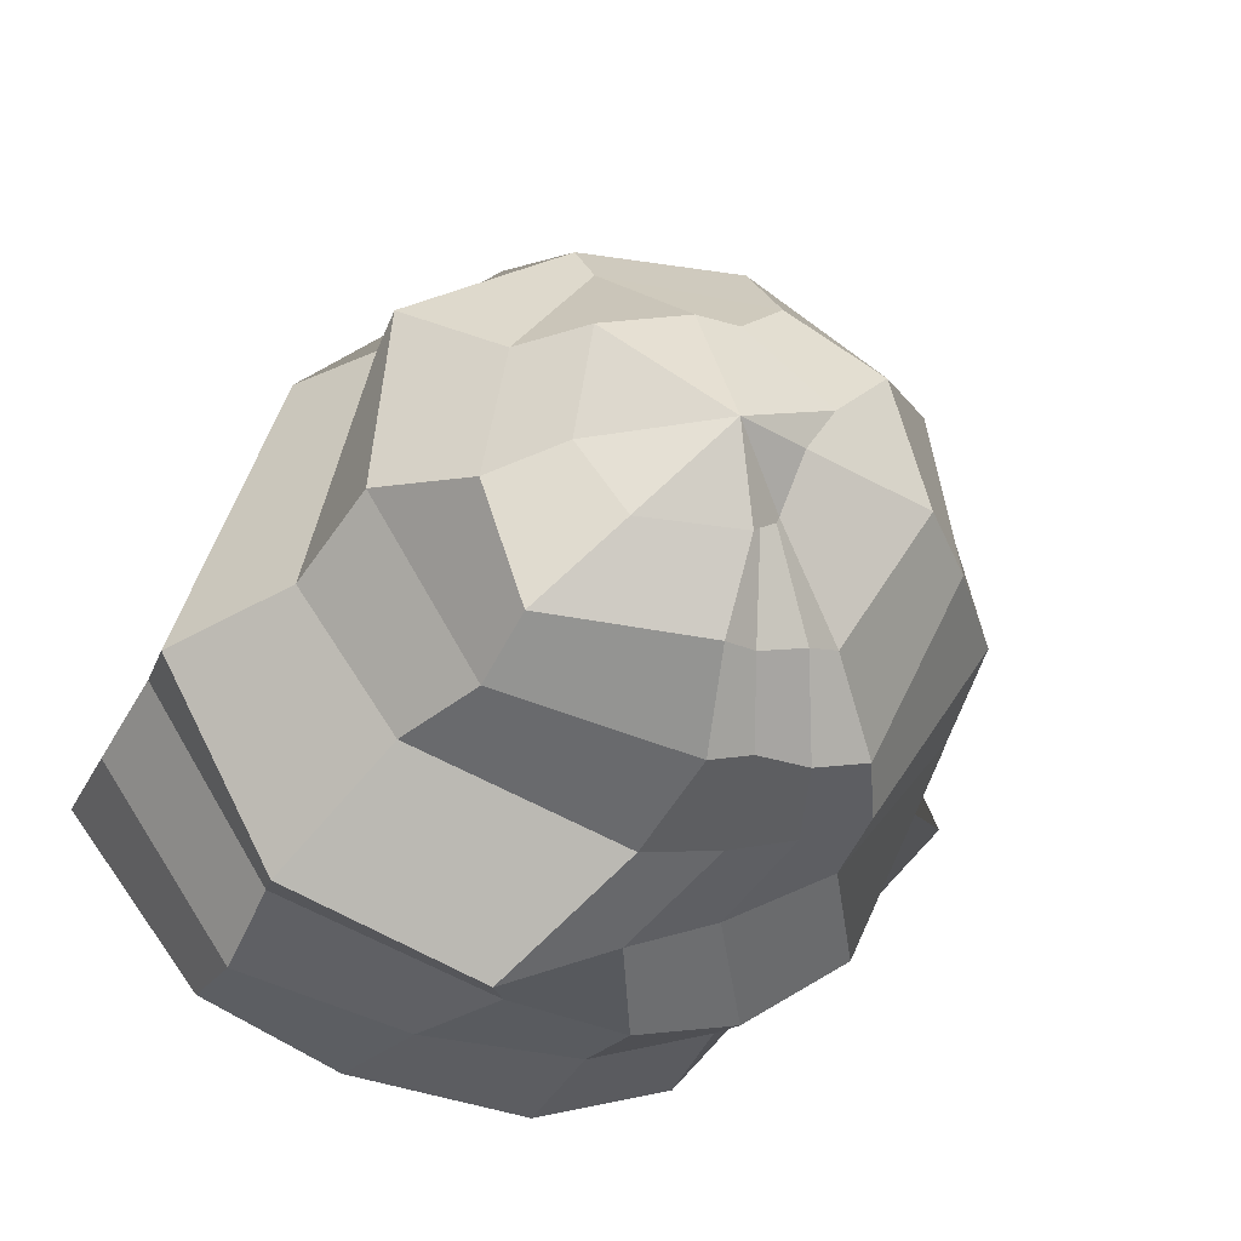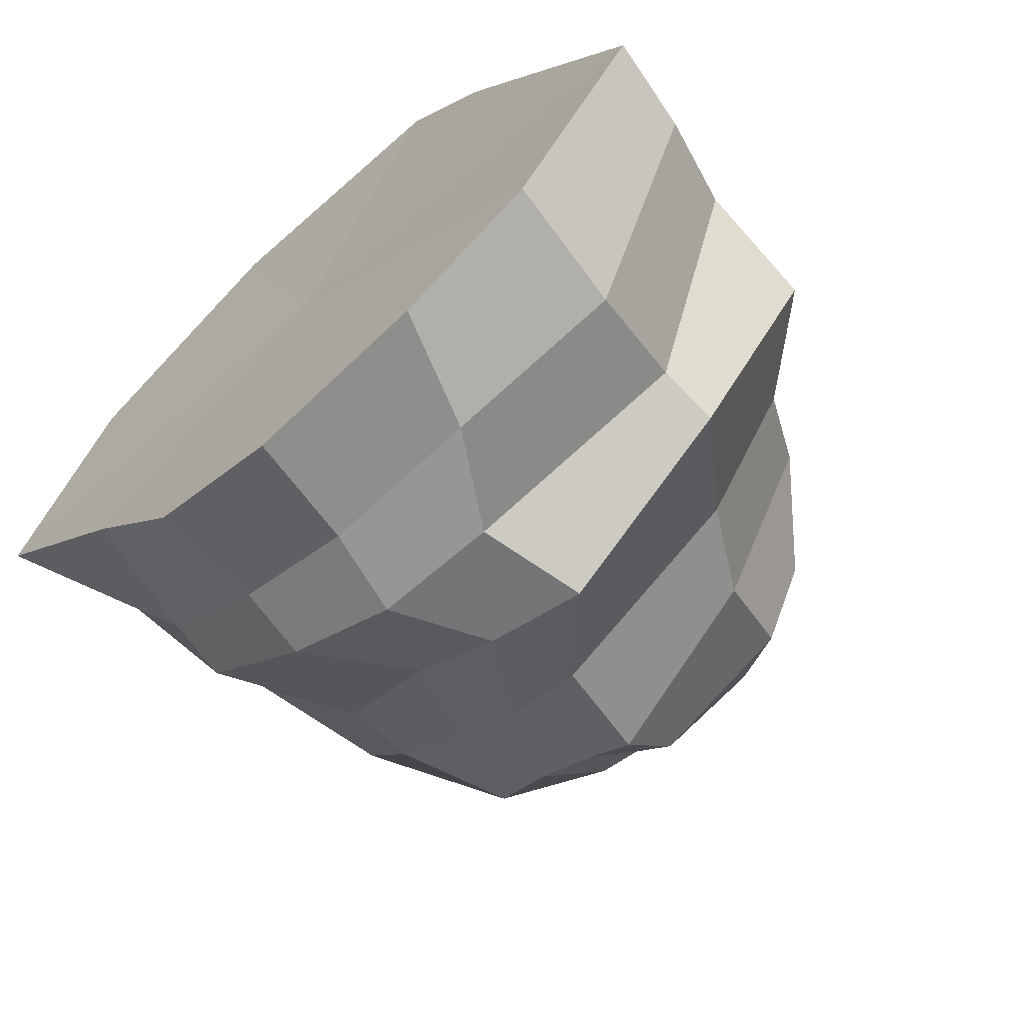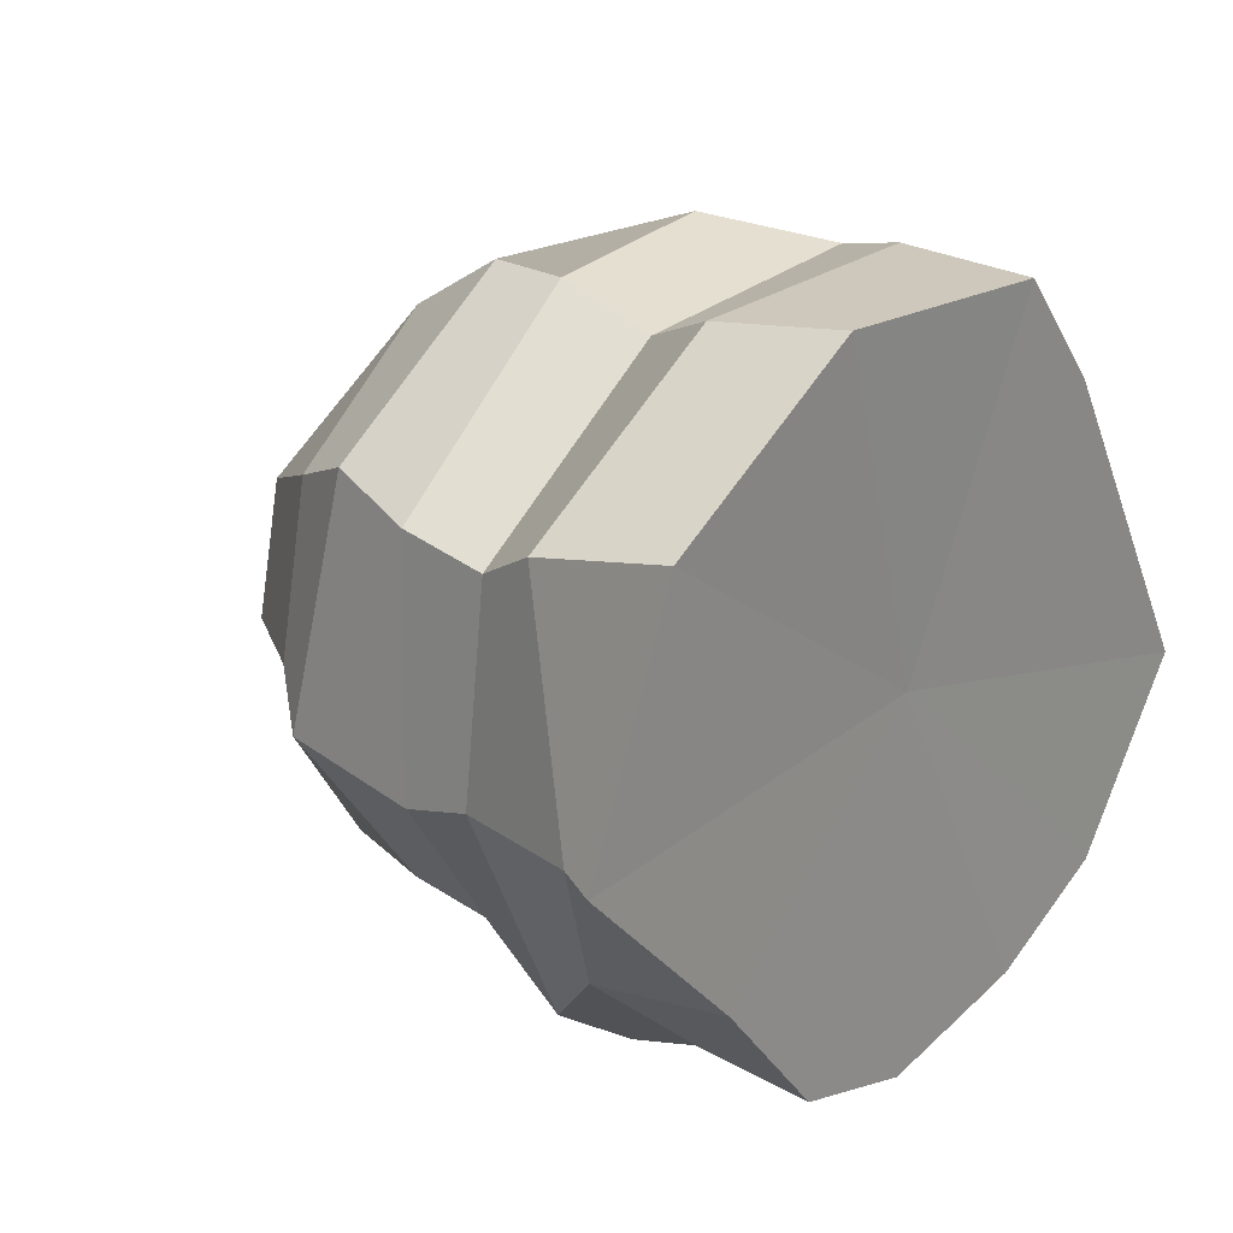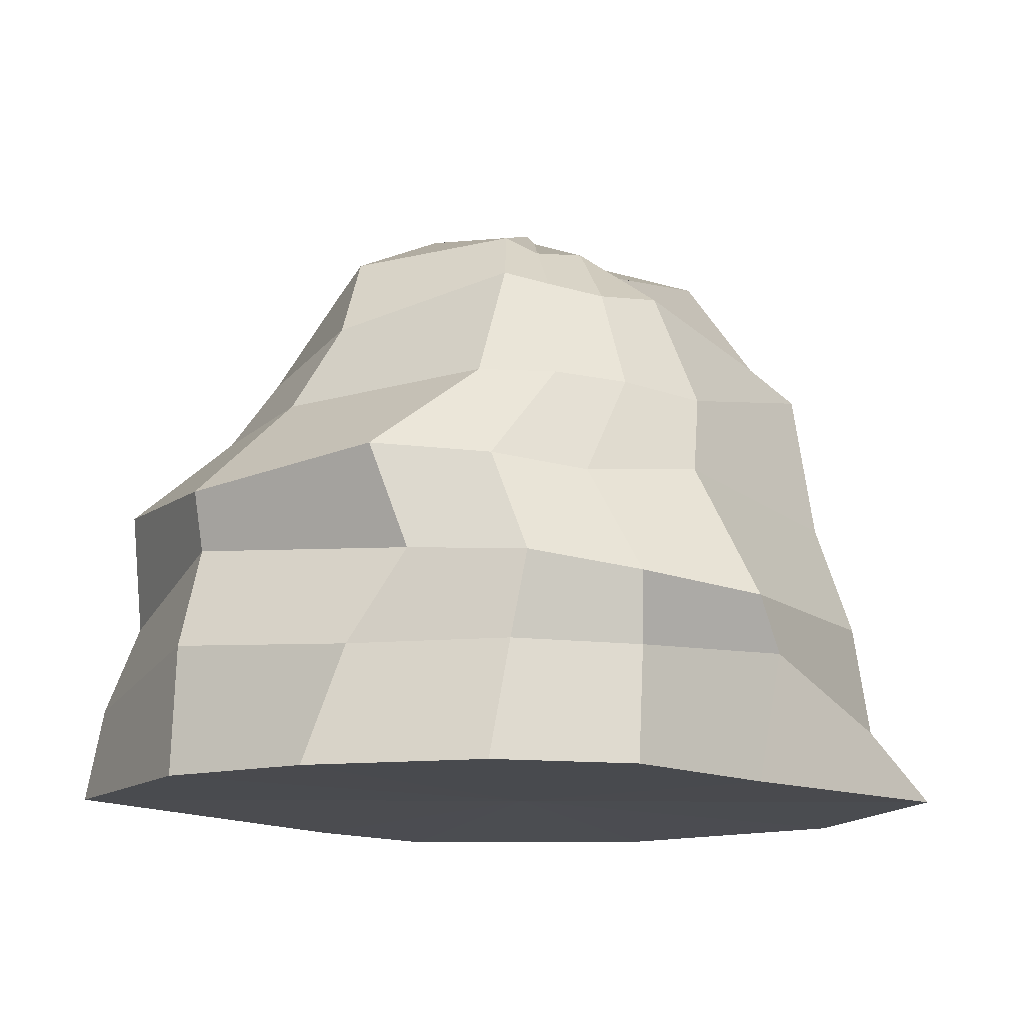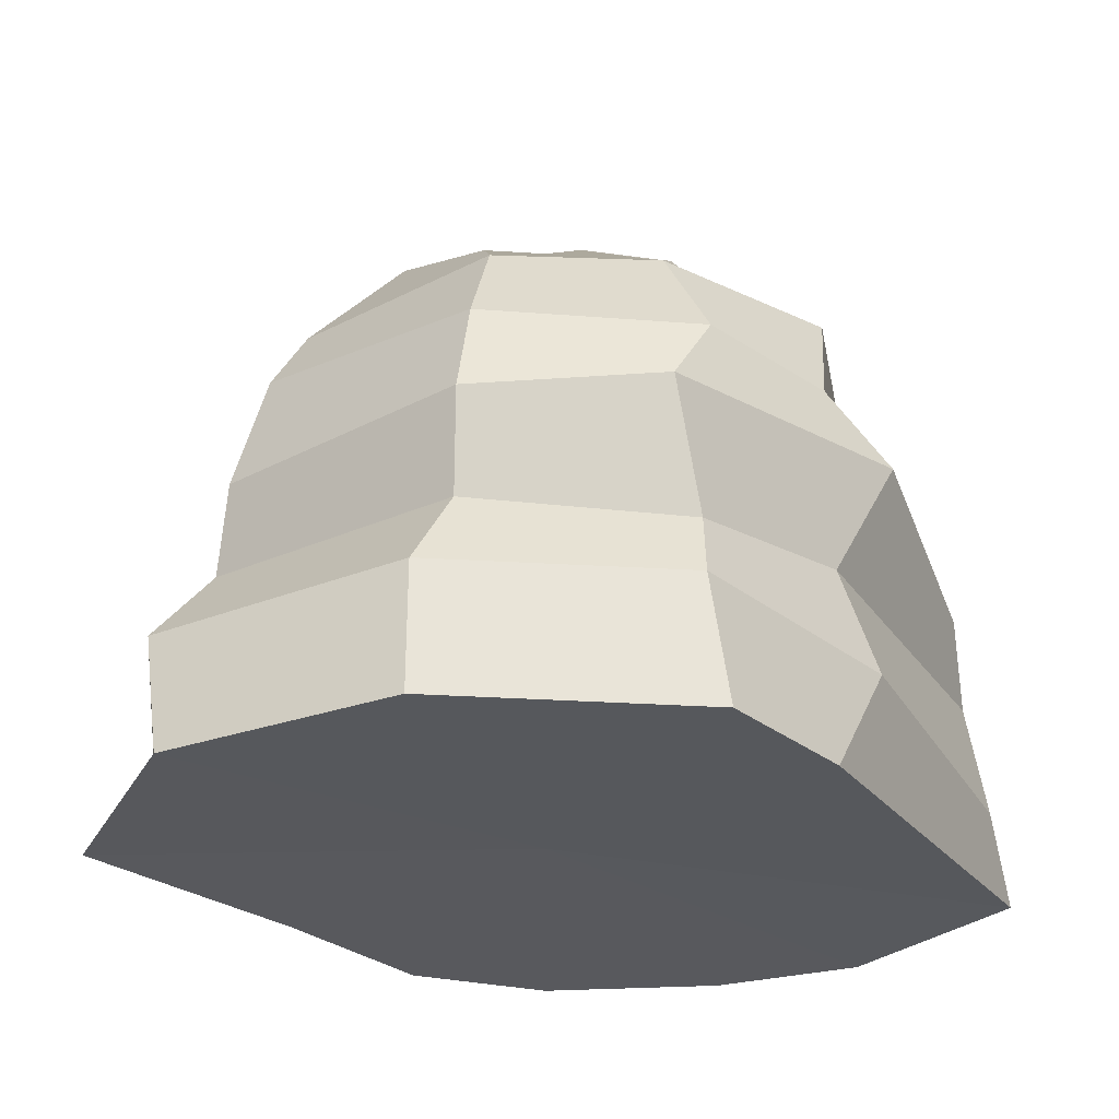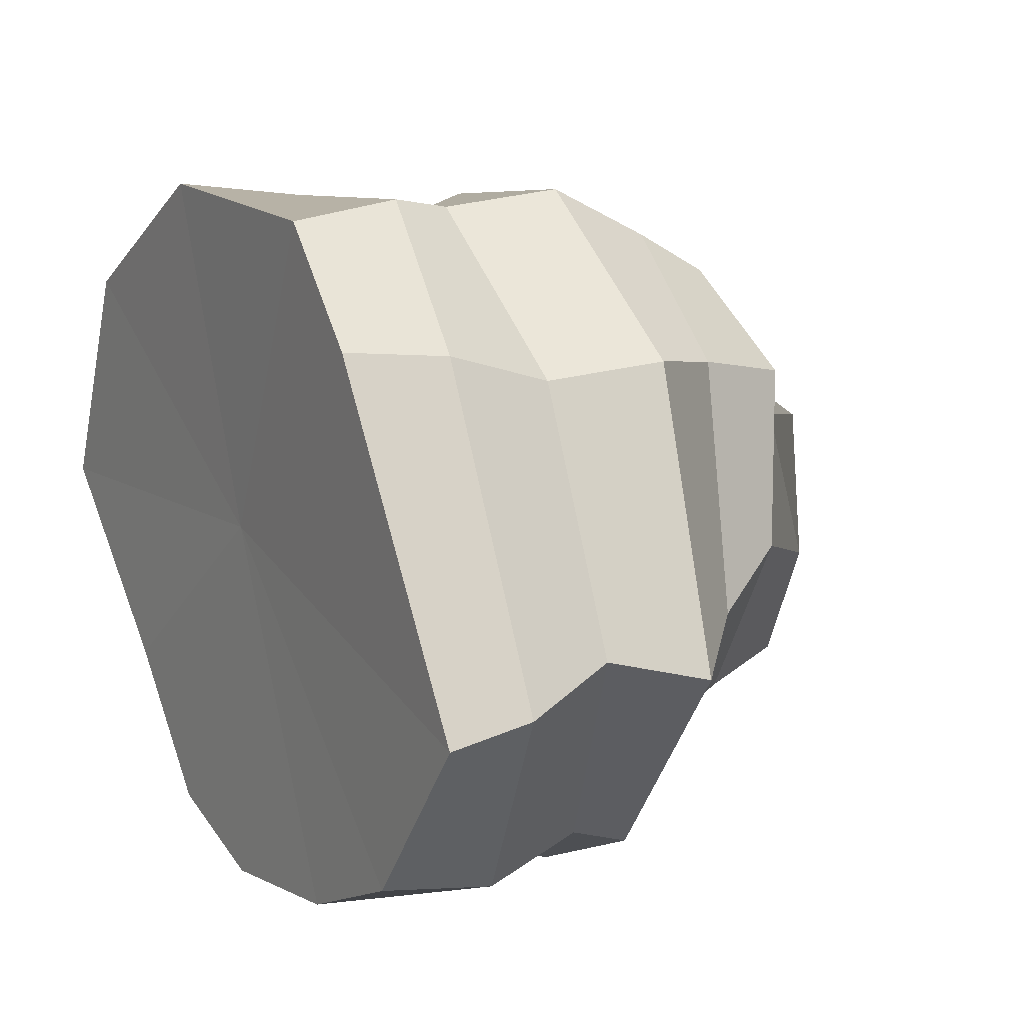
<metadata>
{"format":"obj","ext":"obj","renderer":"f3d","projection":"perspective","resolution":1024,"background":"white","views":[{"elev":-30.5,"azim":163.4,"up":"+Z"},{"elev":-64.7,"azim":42.4,"up":"+Z"},{"elev":22.8,"azim":-51.4,"up":"+Z"},{"elev":-14.4,"azim":-174.8,"up":"+Y"},{"elev":61.0,"azim":0.8,"up":"+Z"},{"elev":12.2,"azim":59.2,"up":"+Z"}]}
</metadata>
<code>
o Rock_5_Sphere.011
v 18.84 0.2289 -0.004615
v 18.86 0.2117 -0.02847
v 18.86 0.1842 -0.03755
v 18.88 0.1548 -0.0417
v 18.91 0.1167 -0.07135
v 18.91 0.09735 -0.06543
v 18.91 0.06294 -0.07611
v 18.91 0.02118 -0.06821
v 18.85 0.2227 0.02118
v 18.87 0.2143 0.009933
v 18.9 0.1825 0.02126
v 18.91 0.1544 0.003819
v 18.95 0.1243 -0.006798
v 18.94 0.08516 0.004572
v 18.95 0.05302 -0.007232
v 18.96 0.02118 -0.01024
v 18.85 0.2309 0.05537
v 18.86 0.2068 0.06019
v 18.89 0.1859 0.08182
v 18.89 0.158 0.08686
v 18.91 0.1262 0.09194
v 18.9 0.09352 0.08572
v 18.91 0.05145 0.09826
v 18.89 0.02118 0.0999
v 18.82 0.2252 0.06917
v 18.84 0.2038 0.09356
v 18.84 0.1911 0.1111
v 18.86 0.156 0.1267
v 18.84 0.1283 0.1426
v 18.85 0.08079 0.1392
v 18.85 0.06163 0.1425
v 18.86 0.02118 0.1377
v 18.81 0.2413 0.02498
v 18.8 0.2224 0.07002
v 18.78 0.2113 0.08748
v 18.79 0.1889 0.1159
v 18.78 0.1538 0.1369
v 18.78 0.1267 0.1369
v 18.78 0.09455 0.126
v 18.77 0.06712 0.138
v 18.77 0.02118 0.1438
v 18.78 0.2301 0.04063
v 18.76 0.2205 0.06226
v 18.73 0.1801 0.08062
v 18.72 0.1561 0.09103
v 18.71 0.1224 0.08427
v 18.7 0.09164 0.07952
v 18.69 0.06226 0.09651
v 18.69 0.02118 0.1024
v 18.81 0.02386 0.02835
v 18.79 0.2305 0.02555
v 18.74 0.2163 0.02159
v 18.72 0.1843 0.02285
v 18.7 0.1668 0.009848
v 18.7 0.1168 0.004894
v 18.69 0.08296 0.01905
v 18.68 0.04517 0.01672
v 18.66 0.02118 0.02455
v 18.79 0.22 0.008655
v 18.77 0.2062 -0.02291
v 18.75 0.1885 -0.04685
v 18.74 0.1519 -0.04512
v 18.74 0.1259 -0.05063
v 18.72 0.08052 -0.05738
v 18.71 0.06402 -0.0383
v 18.72 0.02118 -0.03656
v 18.8 0.2305 -0.004212
v 18.81 0.2189 -0.0331
v 18.8 0.1965 -0.0577
v 18.81 0.1581 -0.06857
v 18.84 0.1242 -0.09935
v 18.83 0.09171 -0.08849
v 18.85 0.06015 -0.08943
v 18.87 0.02118 -0.08895
v 18.8 0.06071 -0.09159
v 18.76 0.06039 -0.0781
v 18.76 0.08366 -0.08455
v 18.79 0.0891 -0.0942
v 18.79 0.1578 -0.06439
v 18.76 0.1558 -0.05686
v 18.77 0.189 -0.05137
v 18.79 0.1938 -0.05249
v 18.8 0.2284 -0.001491
v 18.79 0.2252 0.003006
v 18.81 0.02118 -0.09696
v 18.76 0.02118 -0.08254
v 18.81 0.1248 -0.08275
v 18.78 0.1217 -0.06944
v 18.8 0.2133 -0.03133
v 18.78 0.2133 -0.02782
f 70 69 3 4
f 67 33 1
f 74 73 7 8
f 71 70 4 5
f 68 67 1 2
f 72 71 5 6
f 69 68 2 3
f 73 72 6 7
f 4 3 11 12
f 1 33 9
f 8 7 15 16
f 5 4 12 13
f 2 1 9 10
f 50 16 24
f 6 5 13 14
f 3 2 10 11
f 7 6 14 15
f 15 14 22 23
f 12 11 19 20
f 9 33 17
f 16 15 23 24
f 13 12 20 21
f 10 9 17 18
f 24 32 50
f 14 13 21 22
f 11 10 18 19
f 19 18 26 27
f 50 32 41
f 23 22 30 31
f 20 19 27 28
f 17 33 25
f 24 23 31 32
f 21 20 28 29
f 18 17 25 26
f 22 21 29 30
f 50 41 49
f 30 29 38 39
f 27 26 35 36
f 31 30 39 40
f 28 27 36 37
f 25 33 34
f 32 31 40 41
f 29 28 37 38
f 26 25 34 35
f 38 37 45 46
f 35 34 42 43
f 50 49 58
f 39 38 46 47
f 36 35 43 44
f 40 39 47 48
f 37 36 44 45
f 34 33 42
f 41 40 48 49
f 42 33 51
f 49 48 57 58
f 46 45 54 55
f 43 42 51 52
f 50 58 66
f 47 46 55 56
f 44 43 52 53
f 48 47 56 57
f 45 44 53 54
f 54 53 61 62
f 51 33 59
f 58 57 65 66
f 55 54 62 63
f 52 51 59 60
f 66 86 85 74 50
f 56 55 63 64
f 53 52 60 61
f 57 56 64 65
f 50 74 8
f 75 78 72 73
f 79 82 69 70
f 59 33 67 83 84
f 85 75 73 74
f 87 79 70 71
f 89 83 67 68
f 78 87 71 72
f 82 89 68 69
f 50 8 16
f 61 60 90 81
f 81 90 89 82
f 64 63 88 77
f 77 88 87 78
f 60 59 84 90
f 90 84 83 89
f 63 62 80 88
f 88 80 79 87
f 66 65 76 86
f 86 76 75 85
f 62 61 81 80
f 80 81 82 79
f 65 64 77 76
f 76 77 78 75

</code>
